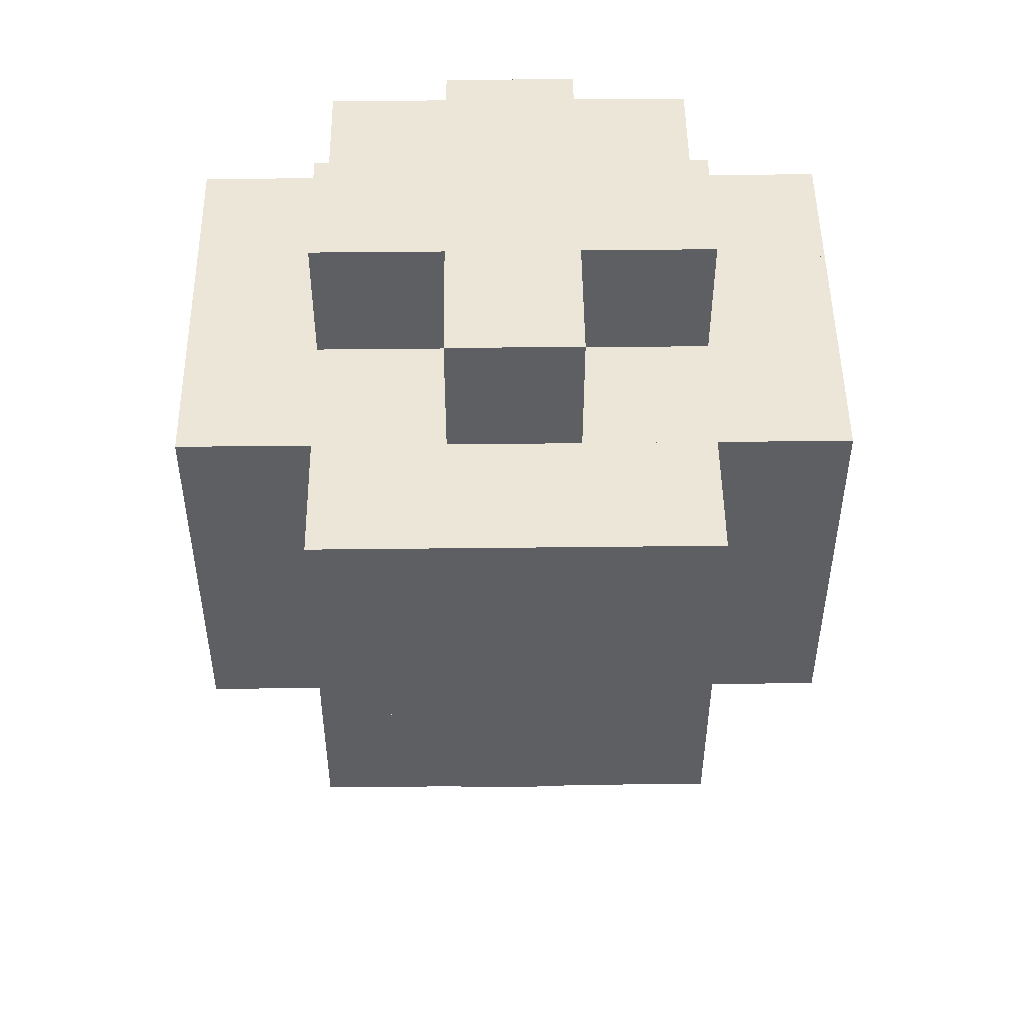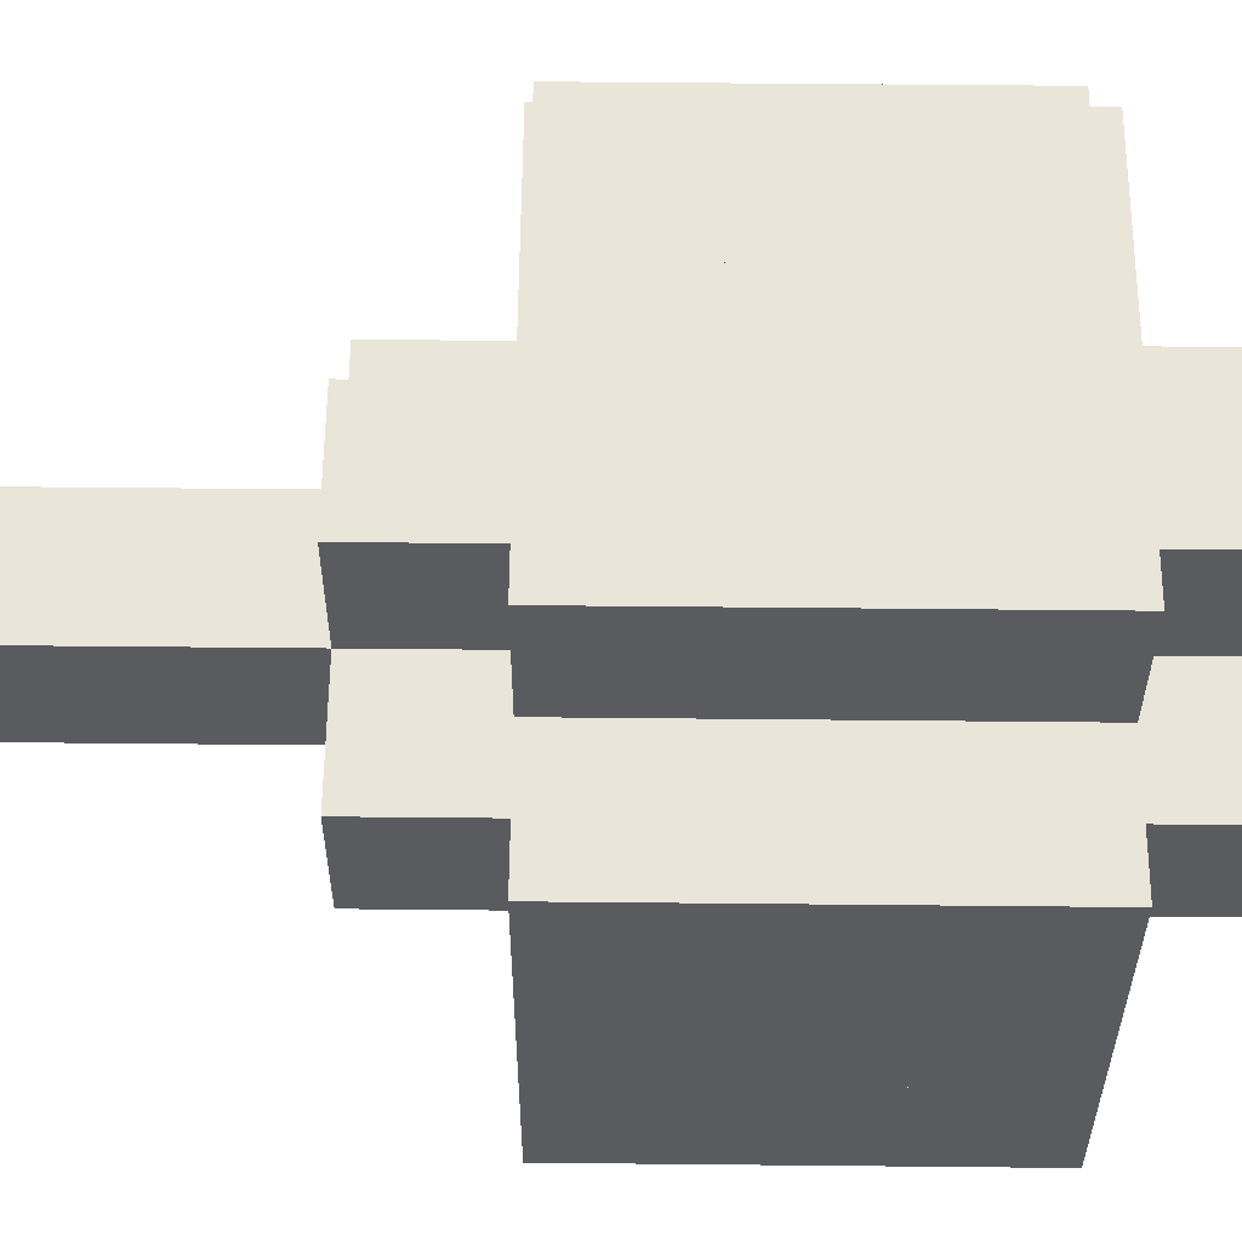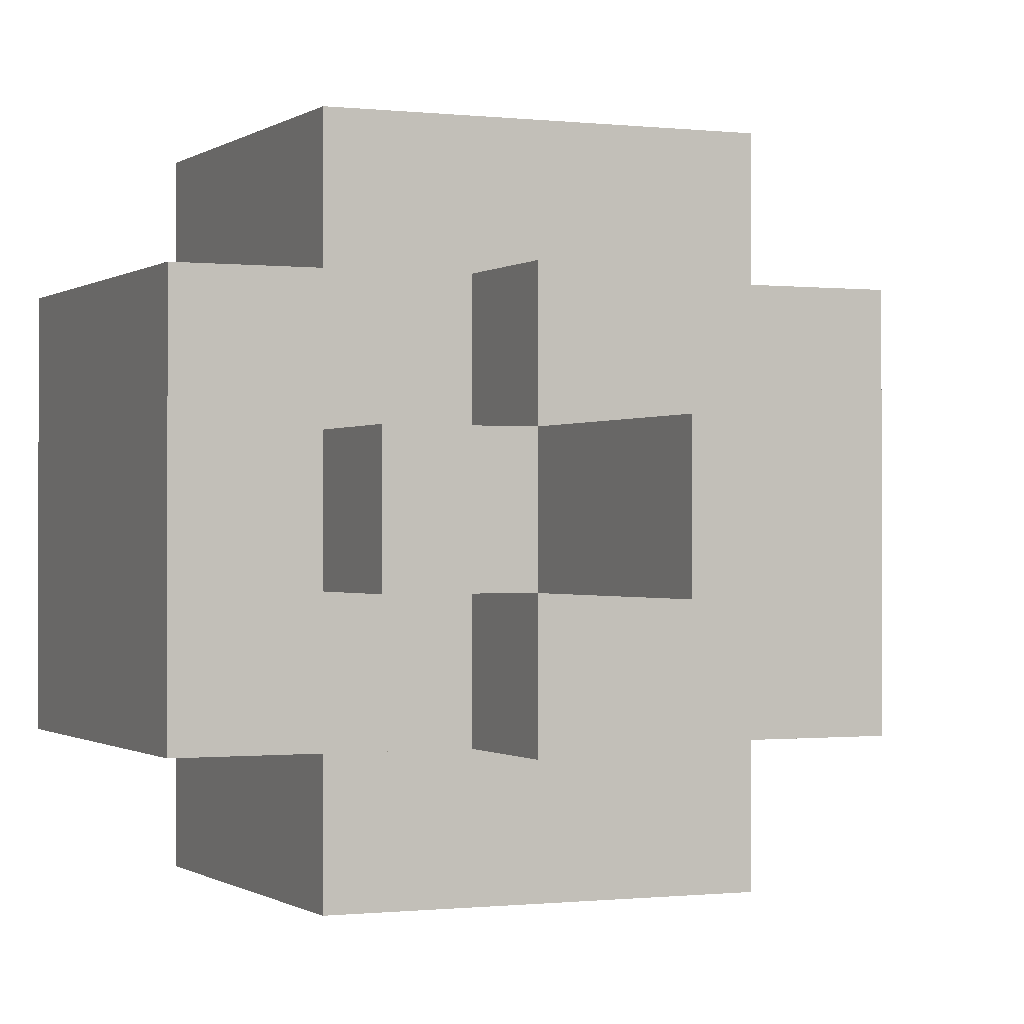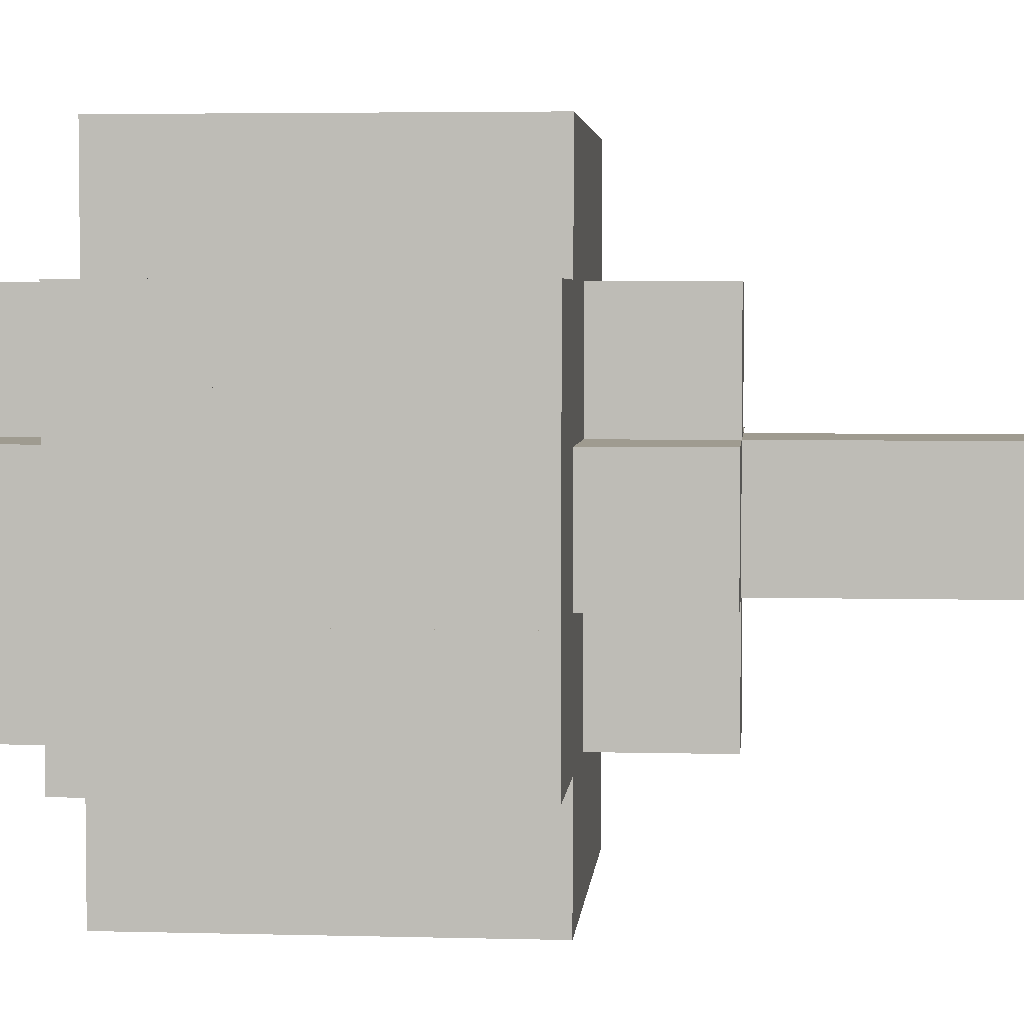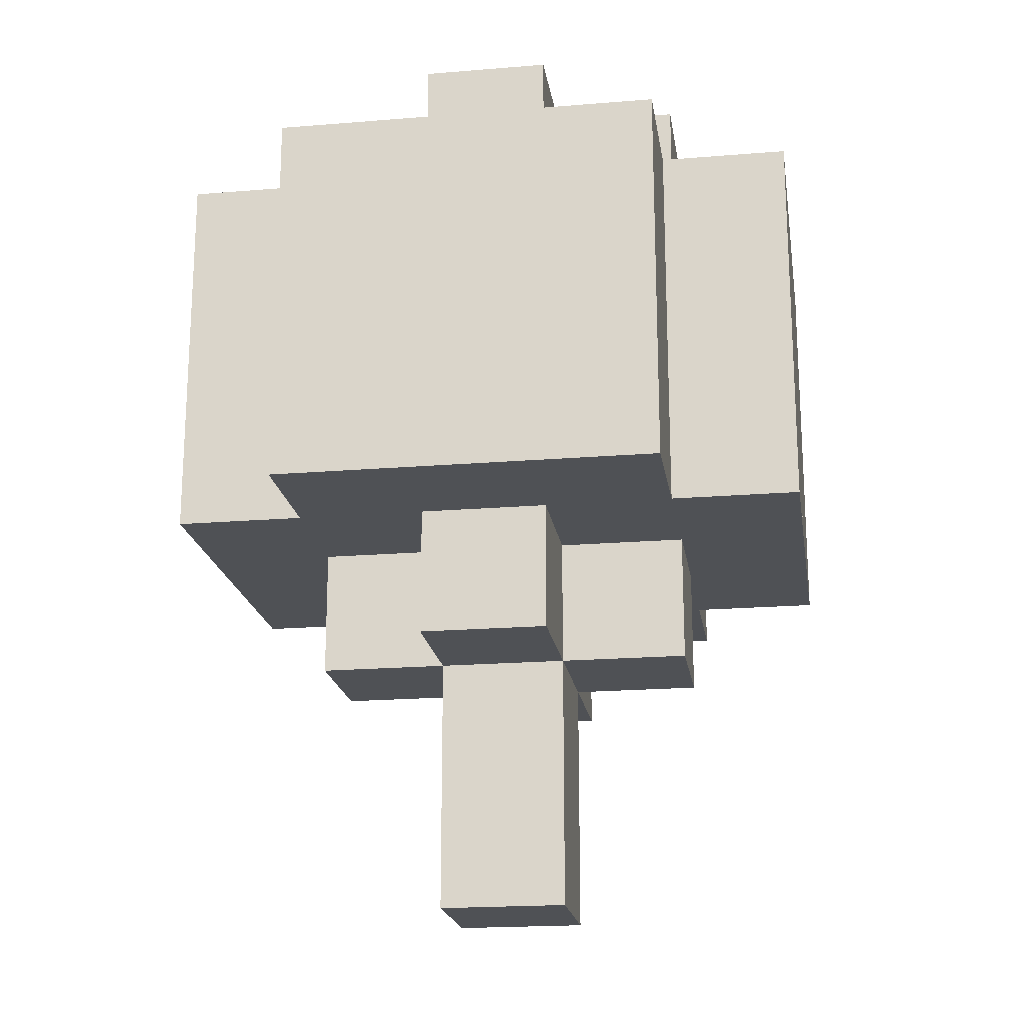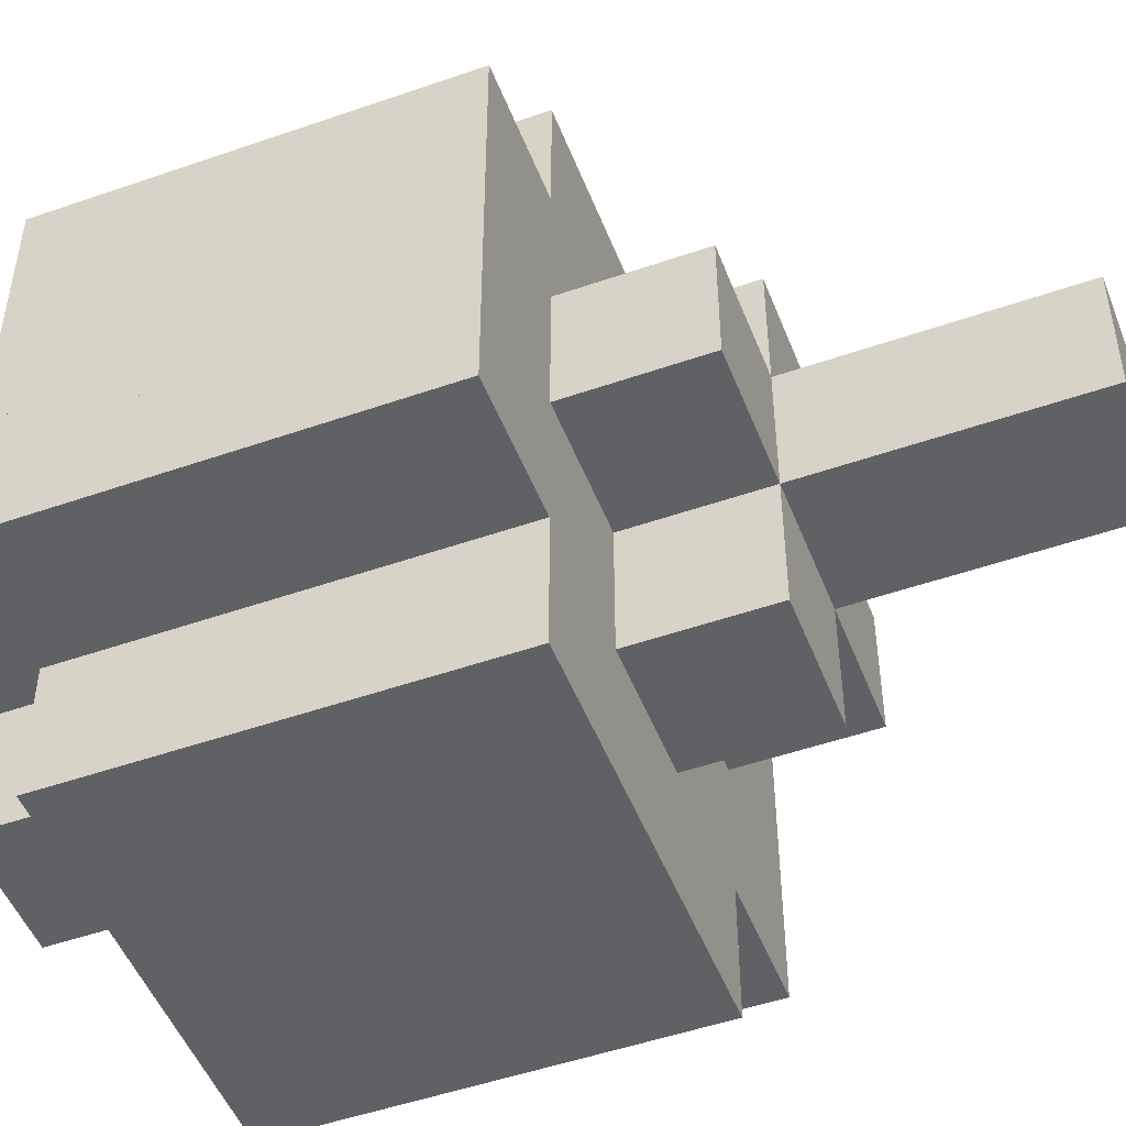
<metadata>
{"format":"obj","ext":"obj","renderer":"f3d","projection":"perspective","resolution":1024,"background":"white","views":[{"elev":49.1,"azim":179.3,"up":"+Y"},{"elev":57.7,"azim":90.6,"up":"+Z"},{"elev":-0.5,"azim":-24.0,"up":"+Z"},{"elev":4.0,"azim":-85.0,"up":"+Z"},{"elev":-19.7,"azim":-81.3,"up":"+Y"},{"elev":-49.9,"azim":-69.0,"up":"+Z"}]}
</metadata>
<code>
o _(2)__0_-60_5_to_5_319_9
v -3 3 -1
v -3 3 0
v -3 4 0
v -3 4 -1
v -2 3 0
v -2 3 -1
v -2 4 -1
v -2 4 0
v -3 5 0
v -3 5 -1
v -2 5 -1
v -2 5 0
v -3 6 0
v -3 6 -1
v -2 6 -1
v -2 6 0
v -3 3 1
v -3 4 1
v -2 3 1
v -2 4 1
v -3 5 1
v -2 5 1
v -3 6 1
v -2 6 1
v -3 3 2
v -3 4 2
v -2 3 2
v -2 4 2
v -3 5 2
v -2 5 2
v -3 6 2
v -2 6 2
v -2 3 -2
v -2 4 -2
v -1 3 -1
v -1 3 -2
v -1 4 -2
v -1 4 -1
v -2 5 -2
v -1 5 -2
v -1 5 -1
v -2 6 -2
v -1 6 -2
v -1 6 -1
v -1 3 0
v -1 4 0
v -1 5 0
v -1 6 0
v -2 2 0
v -2 2 1
v -1 2 1
v -1 2 0
v -1 3 1
v -1 4 1
v -1 5 1
v -1 6 1
v -2 7 1
v -2 7 0
v -1 7 0
v -1 7 1
v -1 3 2
v -1 4 2
v -1 5 2
v -1 6 2
v -2 3 3
v -2 4 3
v -1 3 3
v -1 4 3
v -2 5 3
v -1 5 3
v -2 6 3
v -1 6 3
v 0 3 -1
v 0 3 -2
v 0 4 -2
v 0 4 -1
v 0 5 -2
v 0 5 -1
v 0 6 -2
v 0 6 -1
v -1 2 -1
v 0 2 0
v 0 2 -1
v 0 3 0
v 0 4 0
v 0 5 0
v 0 6 0
v -1 7 -1
v 0 7 -1
v 0 7 0
v -1 0 0
v -1 0 1
v -1 1 1
v -1 1 0
v 0 0 1
v 0 0 0
v 0 1 0
v 0 1 1
v 0 2 1
v 0 3 1
v 0 4 1
v 0 5 1
v 0 6 1
v 0 7 1
v -1 2 2
v 0 2 2
v 0 3 2
v 0 4 2
v 0 5 2
v 0 6 2
v -1 7 2
v 0 7 2
v 0 3 3
v 0 4 3
v 0 5 3
v 0 6 3
v 1 3 -1
v 1 3 -2
v 1 4 -2
v 1 4 -1
v 1 5 -2
v 1 5 -1
v 1 6 -2
v 1 6 -1
v 1 3 0
v 1 4 0
v 1 5 0
v 1 6 0
v 1 2 1
v 1 2 0
v 1 3 1
v 1 4 1
v 1 5 1
v 1 6 1
v 1 7 0
v 1 7 1
v 1 3 2
v 1 4 2
v 1 5 2
v 1 6 2
v 1 3 3
v 1 4 3
v 1 5 3
v 1 6 3
v 2 3 0
v 2 3 -1
v 2 4 -1
v 2 4 0
v 2 5 -1
v 2 5 0
v 2 6 -1
v 2 6 0
v 2 3 1
v 2 4 1
v 2 5 1
v 2 6 1
v 2 3 2
v 2 4 2
v 2 5 2
v 2 6 2
g Oak_Log
f 92 93 94 91
f 92 91 96 95
f 91 94 97 96
f 95 96 97 98
f 92 95 98 93
f 93 51 52 94
f 94 52 82 97
f 98 97 82 99
f 93 98 99 51
f 51 53 45 52
f 52 45 84 82
f 99 82 84 100
f 51 99 100 53
f 53 54 46 45
f 45 46 85 84
f 100 84 85 101
f 53 100 101 54
f 54 55 47 46
f 46 47 86 85
f 101 85 86 102
f 55 102 86 47
f 54 101 102 55
g Oak_Leaves
f 2 3 4 1
f 2 1 6 5
f 1 4 7 6
f 5 6 7 8
f 3 8 7 4
f 2 5 8 3
f 3 9 10 4
f 3 4 7 8
f 4 10 11 7
f 8 7 11 12
f 9 12 11 10
f 3 8 12 9
f 9 13 14 10
f 9 10 11 12
f 10 14 15 11
f 12 11 15 16
f 13 16 15 14
f 9 12 16 13
f 17 18 3 2
f 17 2 5 19
f 2 3 8 5
f 19 5 8 20
f 18 20 8 3
f 17 19 20 18
f 18 21 9 3
f 18 3 8 20
f 3 9 12 8
f 20 8 12 22
f 21 22 12 9
f 18 20 22 21
f 21 23 13 9
f 21 9 12 22
f 9 13 16 12
f 22 12 16 24
f 23 24 16 13
f 21 22 24 23
f 25 26 18 17
f 25 17 19 27
f 17 18 20 19
f 27 19 20 28
f 26 28 20 18
f 25 27 28 26
f 26 29 21 18
f 26 18 20 28
f 18 21 22 20
f 28 20 22 30
f 29 30 22 21
f 26 28 30 29
f 29 31 23 21
f 29 21 22 30
f 21 23 24 22
f 30 22 24 32
f 31 32 24 23
f 29 30 32 31
f 6 7 34 33
f 6 33 36 35
f 33 34 37 36
f 35 36 37 38
f 7 38 37 34
f 6 35 38 7
f 7 11 39 34
f 7 34 37 38
f 34 39 40 37
f 38 37 40 41
f 11 41 40 39
f 7 38 41 11
f 11 15 42 39
f 11 39 40 41
f 39 42 43 40
f 41 40 43 44
f 15 44 43 42
f 11 41 44 15
f 5 8 7 6
f 5 6 35 45
f 6 7 38 35
f 45 35 38 46
f 8 46 38 7
f 5 45 46 8
f 8 12 11 7
f 8 7 38 46
f 7 11 41 38
f 46 38 41 47
f 12 47 41 11
f 8 46 47 12
f 12 16 15 11
f 12 11 41 47
f 11 15 44 41
f 47 41 44 48
f 16 48 44 15
f 12 47 48 16
f 50 19 5 49
f 50 49 52 51
f 49 5 45 52
f 19 53 45 5
f 50 51 53 19
f 19 20 8 5
f 19 5 45 53
f 5 8 46 45
f 20 54 46 8
f 19 53 54 20
f 20 22 12 8
f 20 8 46 54
f 8 12 47 46
f 22 55 47 12
f 20 54 55 22
f 22 24 16 12
f 22 12 47 55
f 12 16 48 47
f 55 47 48 56
f 24 56 48 16
f 22 55 56 24
f 24 57 58 16
f 24 16 48 56
f 16 58 59 48
f 56 48 59 60
f 57 60 59 58
f 24 56 60 57
f 27 28 20 19
f 27 19 53 61
f 19 20 54 53
f 61 53 54 62
f 28 62 54 20
f 27 61 62 28
f 28 30 22 20
f 28 20 54 62
f 20 22 55 54
f 62 54 55 63
f 30 63 55 22
f 28 62 63 30
f 30 32 24 22
f 30 22 55 63
f 22 24 56 55
f 63 55 56 64
f 32 64 56 24
f 30 63 64 32
f 65 66 28 27
f 65 27 61 67
f 27 28 62 61
f 67 61 62 68
f 66 68 62 28
f 65 67 68 66
f 66 69 30 28
f 66 28 62 68
f 28 30 63 62
f 68 62 63 70
f 69 70 63 30
f 66 68 70 69
f 69 71 32 30
f 69 30 63 70
f 30 32 64 63
f 70 63 64 72
f 71 72 64 32
f 69 70 72 71
f 35 38 37 36
f 35 36 74 73
f 36 37 75 74
f 73 74 75 76
f 38 76 75 37
f 35 73 76 38
f 38 41 40 37
f 38 37 75 76
f 37 40 77 75
f 76 75 77 78
f 41 78 77 40
f 38 76 78 41
f 41 44 43 40
f 41 40 77 78
f 40 43 79 77
f 78 77 79 80
f 44 80 79 43
f 41 78 80 44
f 52 45 35 81
f 52 81 83 82
f 81 35 73 83
f 82 83 73 84
f 45 84 73 35
f 45 46 38 35
f 45 35 73 84
f 35 38 76 73
f 84 73 76 85
f 46 85 76 38
f 46 47 41 38
f 46 38 76 85
f 38 41 78 76
f 85 76 78 86
f 47 86 78 41
f 47 48 44 41
f 47 41 78 86
f 41 44 80 78
f 86 78 80 87
f 48 87 80 44
f 47 86 87 48
f 48 59 88 44
f 48 44 80 87
f 44 88 89 80
f 87 80 89 90
f 59 90 89 88
f 48 87 90 59
f 55 56 48 47
f 47 48 87 86
f 102 86 87 103
f 56 103 87 48
f 55 102 103 56
f 56 60 59 48
f 56 48 87 103
f 48 59 90 87
f 103 87 90 104
f 60 104 90 59
f 56 103 104 60
f 105 61 53 51
f 105 51 99 106
f 106 99 100 107
f 61 107 100 53
f 105 106 107 61
f 61 62 54 53
f 61 53 100 107
f 107 100 101 108
f 62 108 101 54
f 61 107 108 62
f 62 63 55 54
f 62 54 101 108
f 108 101 102 109
f 63 109 102 55
f 62 108 109 63
f 63 64 56 55
f 63 55 102 109
f 55 56 103 102
f 109 102 103 110
f 64 110 103 56
f 63 109 110 64
f 64 111 60 56
f 64 56 103 110
f 56 60 104 103
f 110 103 104 112
f 111 112 104 60
f 64 110 112 111
f 67 68 62 61
f 67 61 107 113
f 61 62 108 107
f 113 107 108 114
f 68 114 108 62
f 67 113 114 68
f 68 70 63 62
f 68 62 108 114
f 62 63 109 108
f 114 108 109 115
f 70 115 109 63
f 68 114 115 70
f 70 72 64 63
f 70 63 109 115
f 63 64 110 109
f 115 109 110 116
f 72 116 110 64
f 70 115 116 72
f 73 76 75 74
f 73 74 118 117
f 74 75 119 118
f 117 118 119 120
f 76 120 119 75
f 73 117 120 76
f 76 78 77 75
f 76 75 119 120
f 75 77 121 119
f 120 119 121 122
f 78 122 121 77
f 76 120 122 78
f 78 80 79 77
f 78 77 121 122
f 77 79 123 121
f 122 121 123 124
f 80 124 123 79
f 78 122 124 80
f 84 85 76 73
f 84 73 117 125
f 73 76 120 117
f 125 117 120 126
f 85 126 120 76
f 84 125 126 85
f 85 86 78 76
f 85 76 120 126
f 76 78 122 120
f 126 120 122 127
f 86 127 122 78
f 85 126 127 86
f 86 87 80 78
f 86 78 122 127
f 78 80 124 122
f 127 122 124 128
f 87 128 124 80
f 86 127 128 87
f 99 82 130 129
f 82 84 125 130
f 129 130 125 131
f 100 131 125 84
f 99 129 131 100
f 100 84 125 131
f 84 85 126 125
f 131 125 126 132
f 101 132 126 85
f 100 131 132 101
f 101 85 126 132
f 85 86 127 126
f 132 126 127 133
f 102 133 127 86
f 101 132 133 102
f 102 103 87 86
f 102 86 127 133
f 86 87 128 127
f 133 127 128 134
f 103 134 128 87
f 102 133 134 103
f 103 104 90 87
f 103 87 128 134
f 87 90 135 128
f 134 128 135 136
f 104 136 135 90
f 103 134 136 104
f 107 108 101 100
f 107 100 131 137
f 100 101 132 131
f 137 131 132 138
f 108 138 132 101
f 107 137 138 108
f 108 109 102 101
f 108 101 132 138
f 101 102 133 132
f 138 132 133 139
f 109 139 133 102
f 108 138 139 109
f 109 110 103 102
f 109 102 133 139
f 102 103 134 133
f 139 133 134 140
f 110 140 134 103
f 109 139 140 110
f 113 114 108 107
f 113 107 137 141
f 107 108 138 137
f 141 137 138 142
f 114 142 138 108
f 113 141 142 114
f 114 115 109 108
f 114 108 138 142
f 108 109 139 138
f 142 138 139 143
f 115 143 139 109
f 114 142 143 115
f 115 116 110 109
f 115 109 139 143
f 109 110 140 139
f 143 139 140 144
f 116 144 140 110
f 115 143 144 116
f 125 126 120 117
f 125 117 146 145
f 117 120 147 146
f 145 146 147 148
f 126 148 147 120
f 125 145 148 126
f 126 127 122 120
f 126 120 147 148
f 120 122 149 147
f 148 147 149 150
f 127 150 149 122
f 126 148 150 127
f 127 128 124 122
f 127 122 149 150
f 122 124 151 149
f 150 149 151 152
f 128 152 151 124
f 127 150 152 128
f 131 132 126 125
f 131 125 145 153
f 125 126 148 145
f 153 145 148 154
f 132 154 148 126
f 131 153 154 132
f 132 133 127 126
f 132 126 148 154
f 126 127 150 148
f 154 148 150 155
f 133 155 150 127
f 132 154 155 133
f 133 134 128 127
f 133 127 150 155
f 127 128 152 150
f 155 150 152 156
f 134 156 152 128
f 133 155 156 134
f 137 138 132 131
f 137 131 153 157
f 131 132 154 153
f 157 153 154 158
f 138 158 154 132
f 137 157 158 138
f 138 139 133 132
f 138 132 154 158
f 132 133 155 154
f 158 154 155 159
f 139 159 155 133
f 138 158 159 139
f 139 140 134 133
f 139 133 155 159
f 133 134 156 155
f 159 155 156 160
f 140 160 156 134
f 139 159 160 140

</code>
